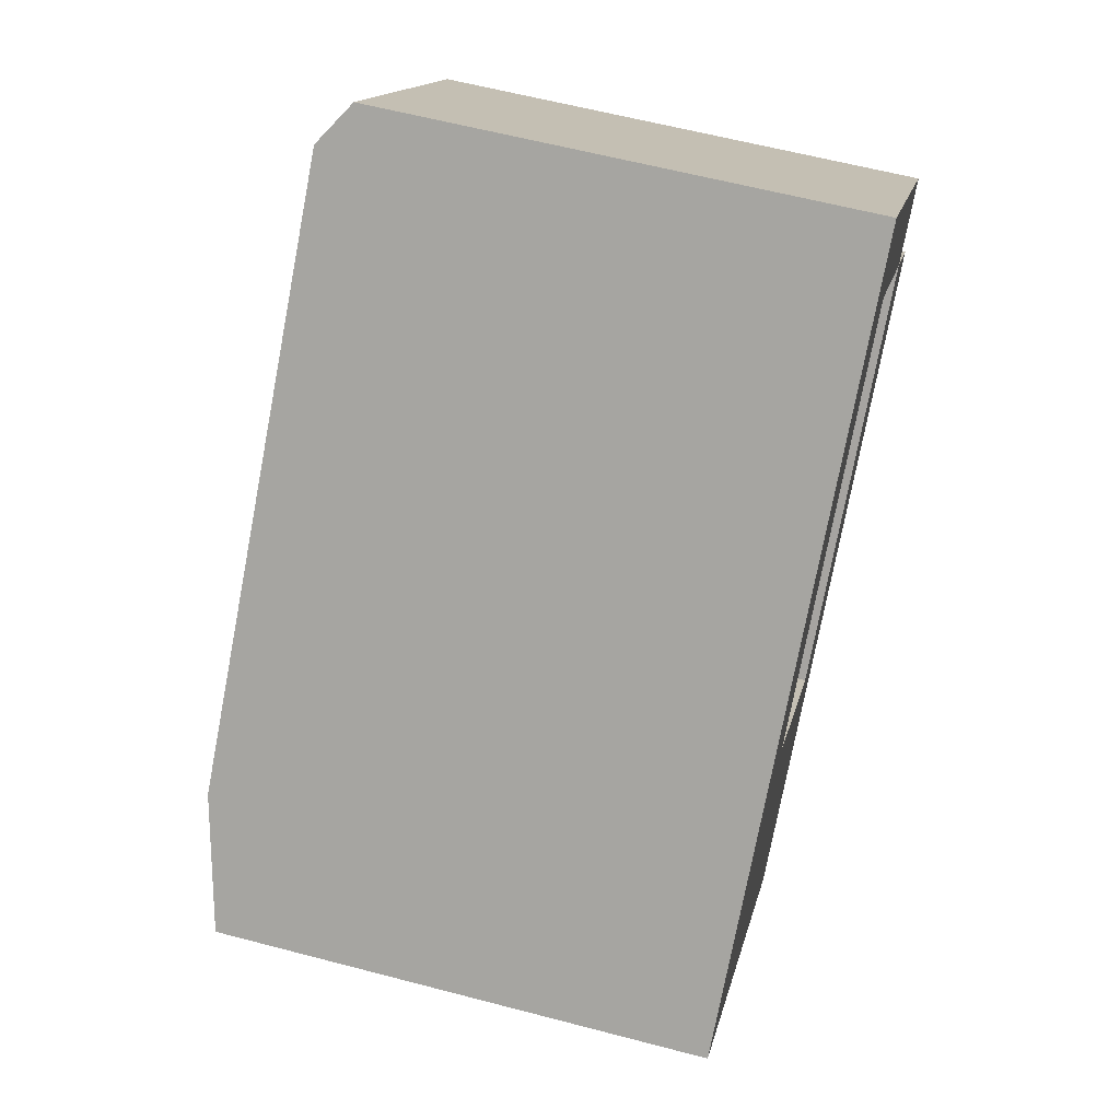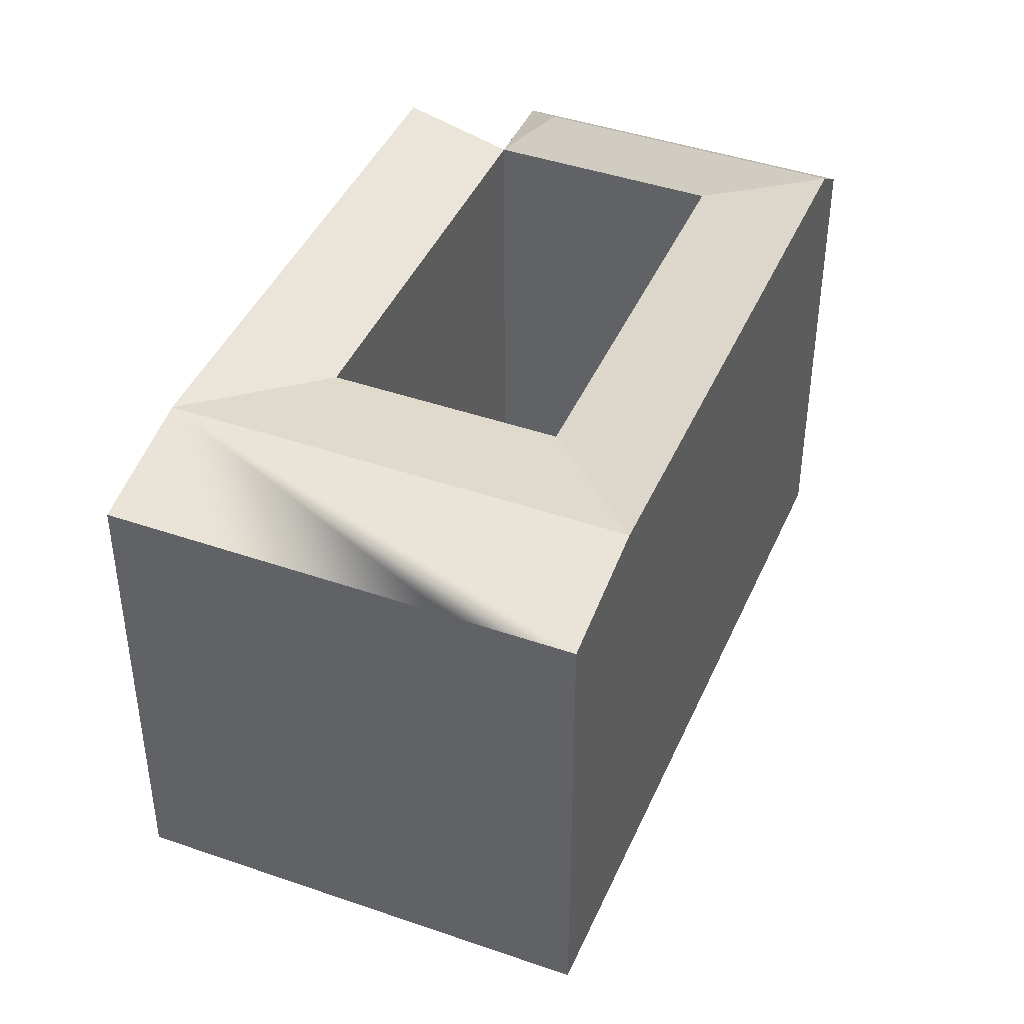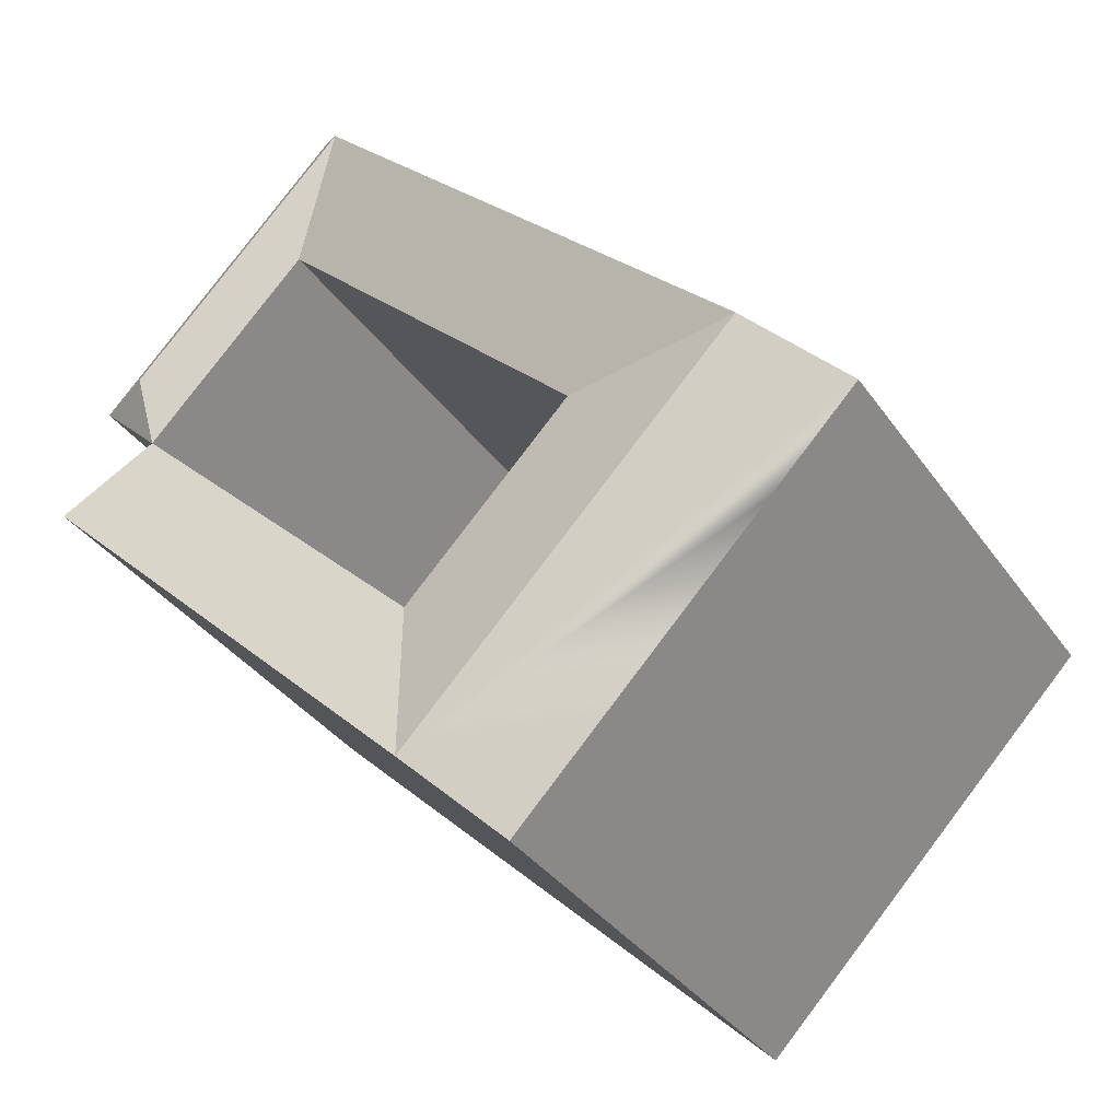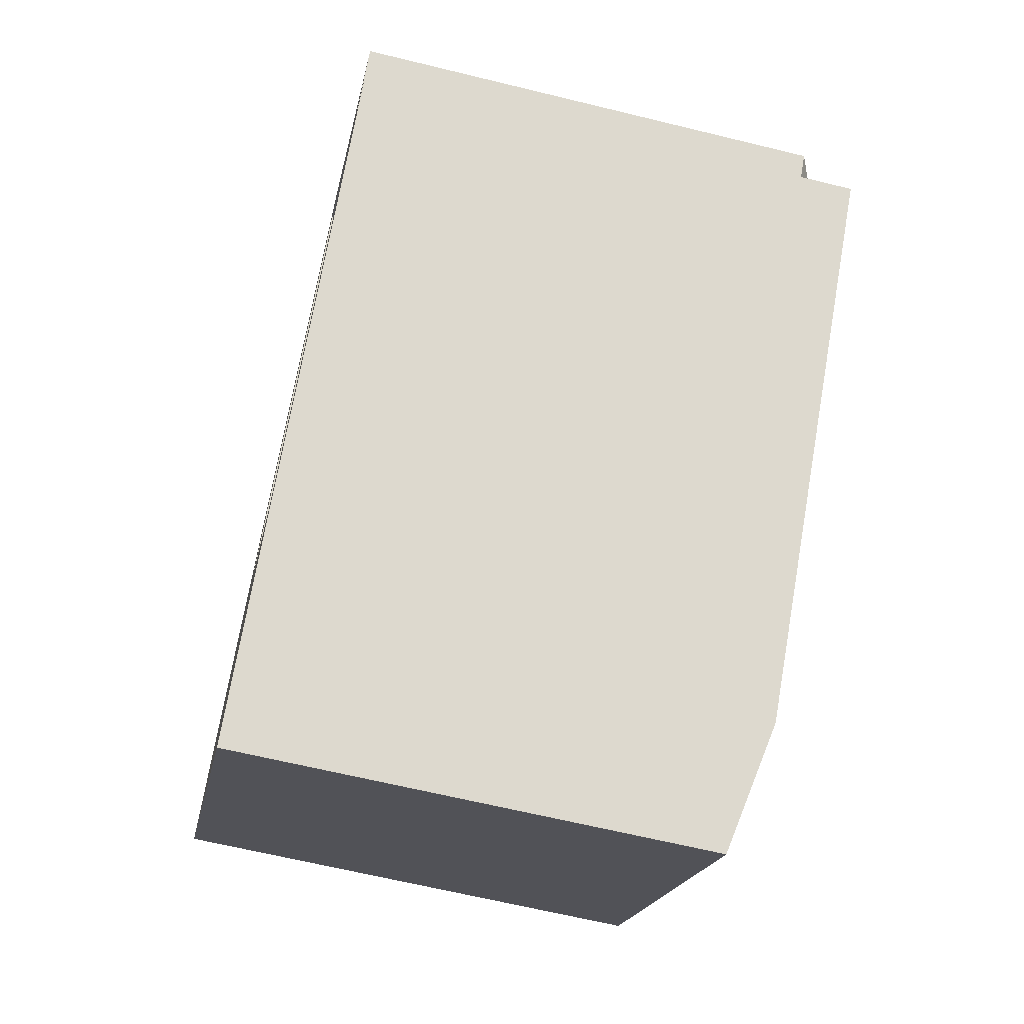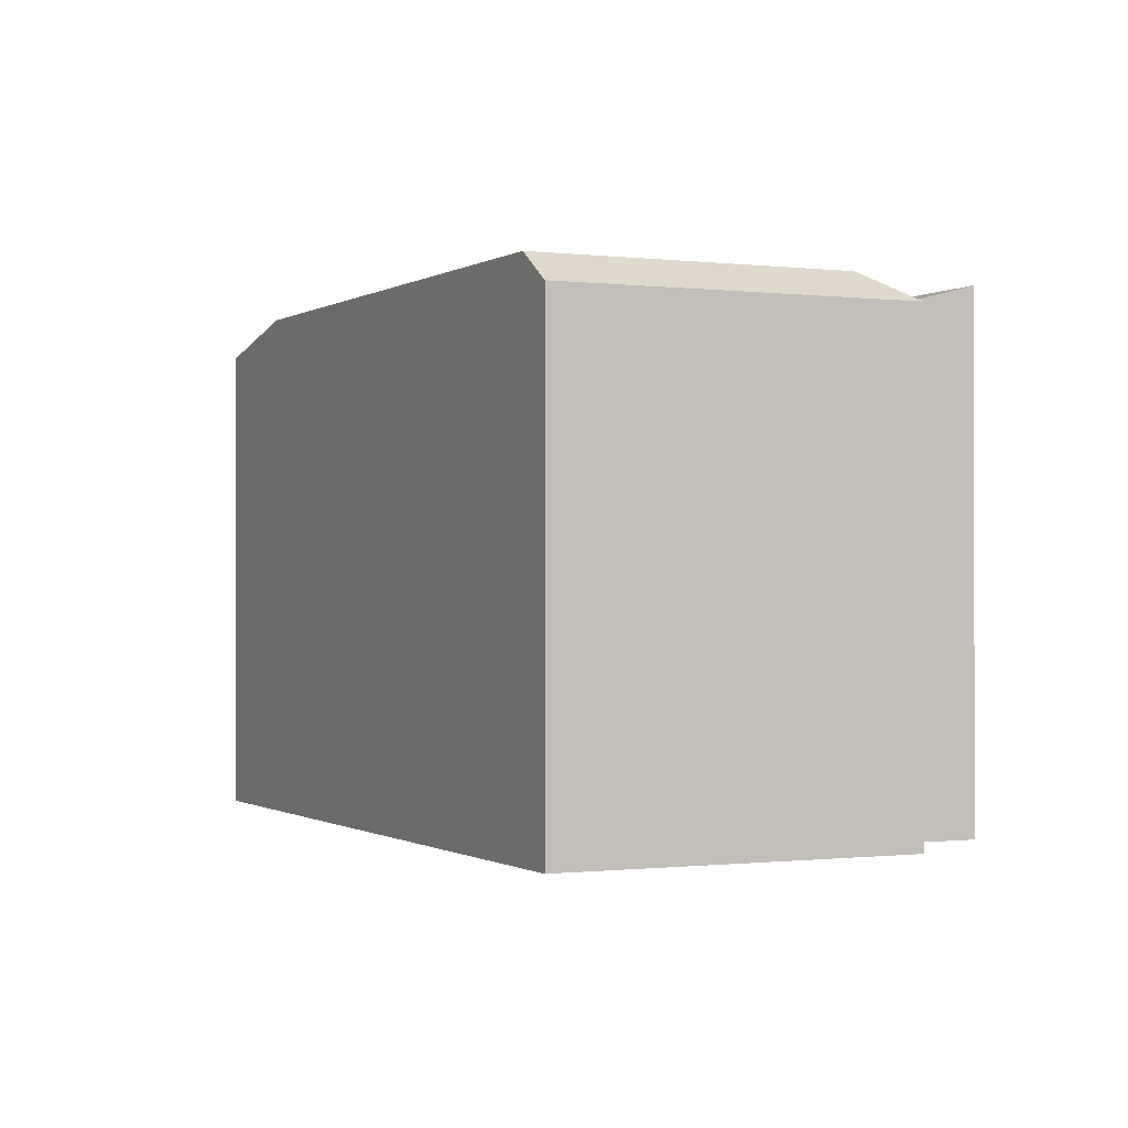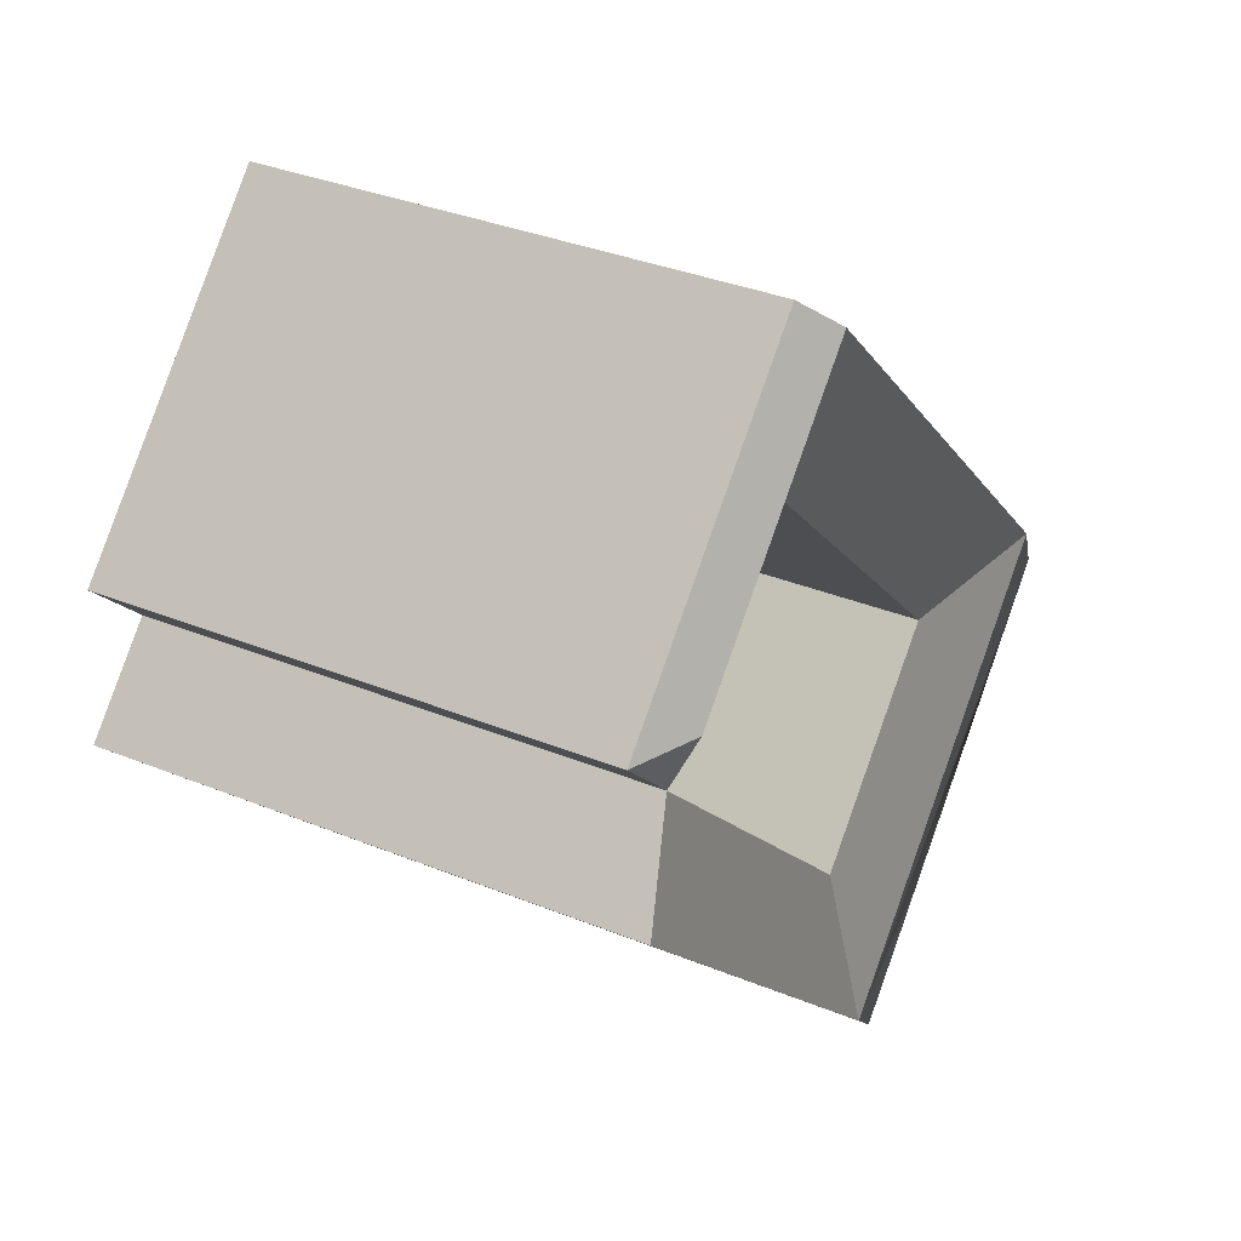
<metadata>
{"format":"obj","ext":"obj","renderer":"f3d","projection":"perspective","resolution":1024,"background":"white","views":[{"elev":60.3,"azim":-74.9,"up":"+Z"},{"elev":43.0,"azim":-111.9,"up":"+Y"},{"elev":-35.6,"azim":-149.7,"up":"+Z"},{"elev":-64.3,"azim":76.1,"up":"+Z"},{"elev":-0.5,"azim":20.2,"up":"+Y"},{"elev":34.6,"azim":118.7,"up":"+Z"}]}
</metadata>
<code>
v  39.84 -8.747e-16 14.28
v  28.77 -1.201e-15 19.61
v  36.84 -6.939e-16 11.33
v  31.78 -1.381e-15 22.56
v  8.895 -1.373e-06 0.1733
v  0 -1.373e-06 -8.409e-23
v  4.26 -1.373e-06 -4.362
v  13.53 -1.373e-06 4.708
v  27.52 -1.649e-15 26.92
v  4.636 -1.373e-06 4.535
v  9.271 -1.373e-06 9.07
v  24.51 -1.468e-15 23.98
v  26.02 -1.558e-15 25.45
v  21.66 2.212e-16 -3.613
v  40.63 -4.558e-16 7.443
v  25.45 -1.373e-06 -7.498
v  12.41 7.783e-16 -12.71
v  20.83 -1.373e-06 -12.05
v  16.21 -1.373e-06 -16.6
v  0.0004959 23.3 -0.0007385
v  27.52 23.3 26.92
v  4.636 24.7 4.534
v  9.272 24.7 9.07
v  24.51 24.7 23.98
v  26.02 24.7 25.45
v  40.63 24.7 7.442
v  16.21 23.3 -16.6
v  25.45 24.7 -7.499
v  20.83 24.7 -12.05
v  4.26 23.3 -4.363
v  12.41 23.3 -12.71
v  39.84 23.3 14.28
v  31.78 23.3 22.56
v  36.84 23.3 11.33
v  21.66 23.3 -3.613
v  28.77 23.3 19.61
v  13.53 23.3 4.708
v  17.04 24.7 -8.163
v  8.896 24.7 0.1725
v  36.87 24.7 14.31
v  30.27 24.7 21.09
g defaultobject
f 1 2 3
f 2 1 4
f 5 6 7
f 6 5 8
f 6 8 2
f 6 2 4
f 6 4 9
f 6 9 10
f 10 9 11
f 11 9 12
f 12 9 13
f 5 14 8
f 14 5 7
f 14 15 3
f 15 14 16
f 16 14 7
f 16 7 17
f 16 17 18
f 18 17 19
f 10 20 6
f 20 10 11
f 20 11 12
f 20 12 13
f 20 13 9
f 20 9 21
f 20 21 22
f 22 21 23
f 23 21 24
f 24 21 25
f 16 26 15
f 26 16 18
f 26 18 19
f 26 19 27
f 26 27 28
f 28 27 29
f 20 7 6
f 7 20 17
f 17 20 19
f 19 20 27
f 27 20 30
f 27 30 31
f 32 4 1
f 4 32 9
f 9 32 21
f 21 32 33
f 15 34 3
f 34 15 26
f 34 14 3
f 14 34 35
f 3 32 1
f 32 3 34
f 36 3 2
f 3 36 34
f 14 37 8
f 37 14 35
f 8 36 2
f 36 8 37
f 26 35 34
f 35 26 28
f 35 28 29
f 38 35 29
f 35 38 39
f 35 39 22
f 35 22 37
f 31 29 27
f 29 31 30
f 29 30 20
f 29 20 38
f 38 20 39
f 39 20 22
f 22 36 37
f 36 22 25
f 25 22 23
f 25 23 24
f 36 40 34
f 40 36 41
f 41 36 25
f 40 33 32
f 33 40 41
f 33 41 21
f 21 41 25
f 32 34 40

</code>
